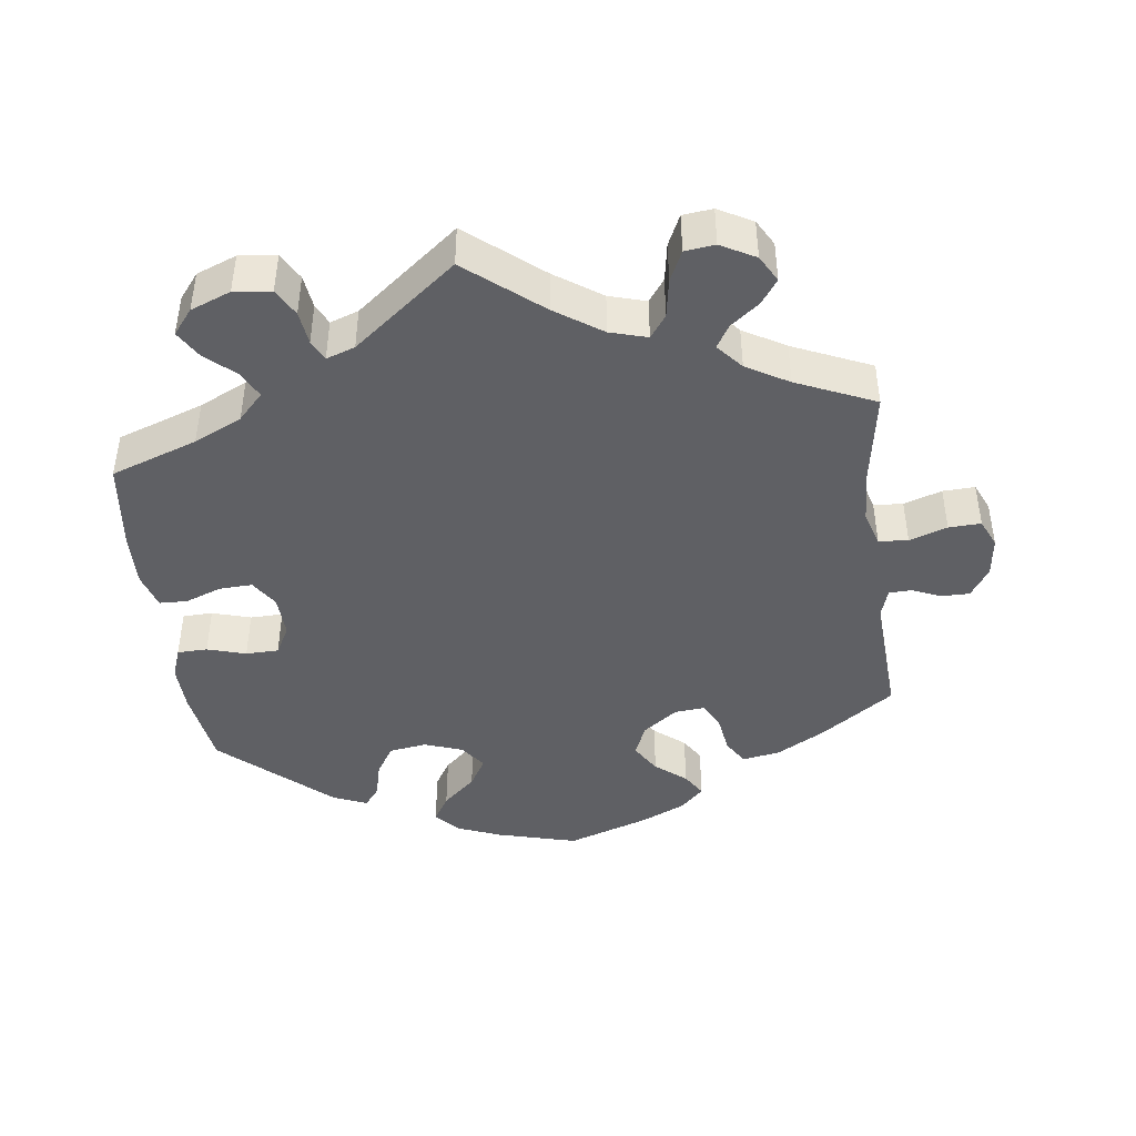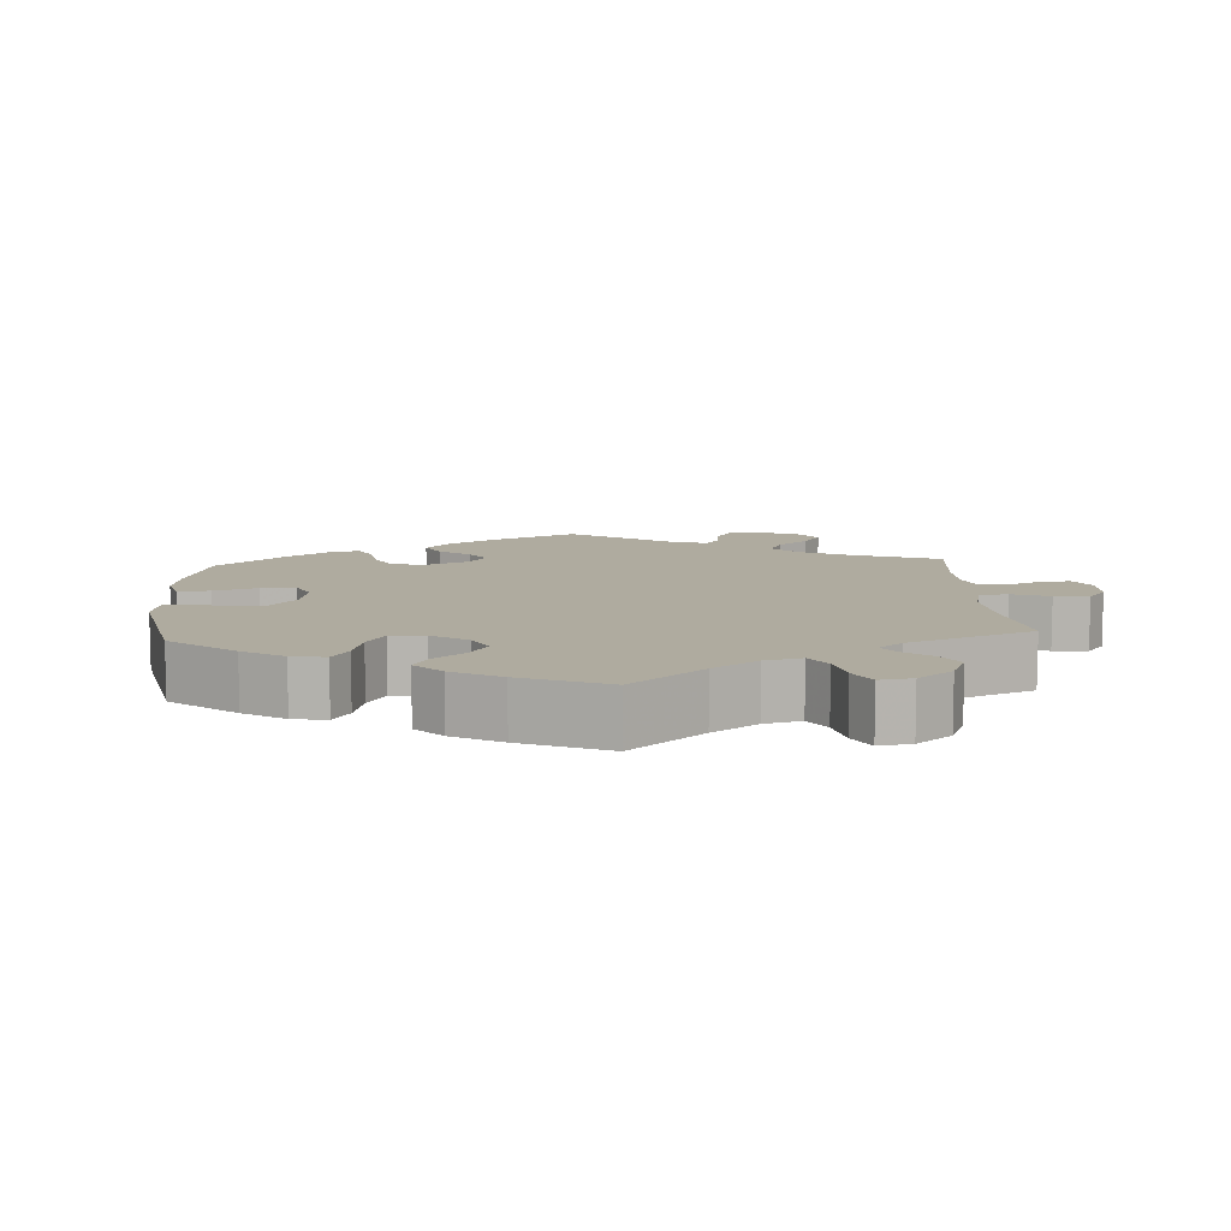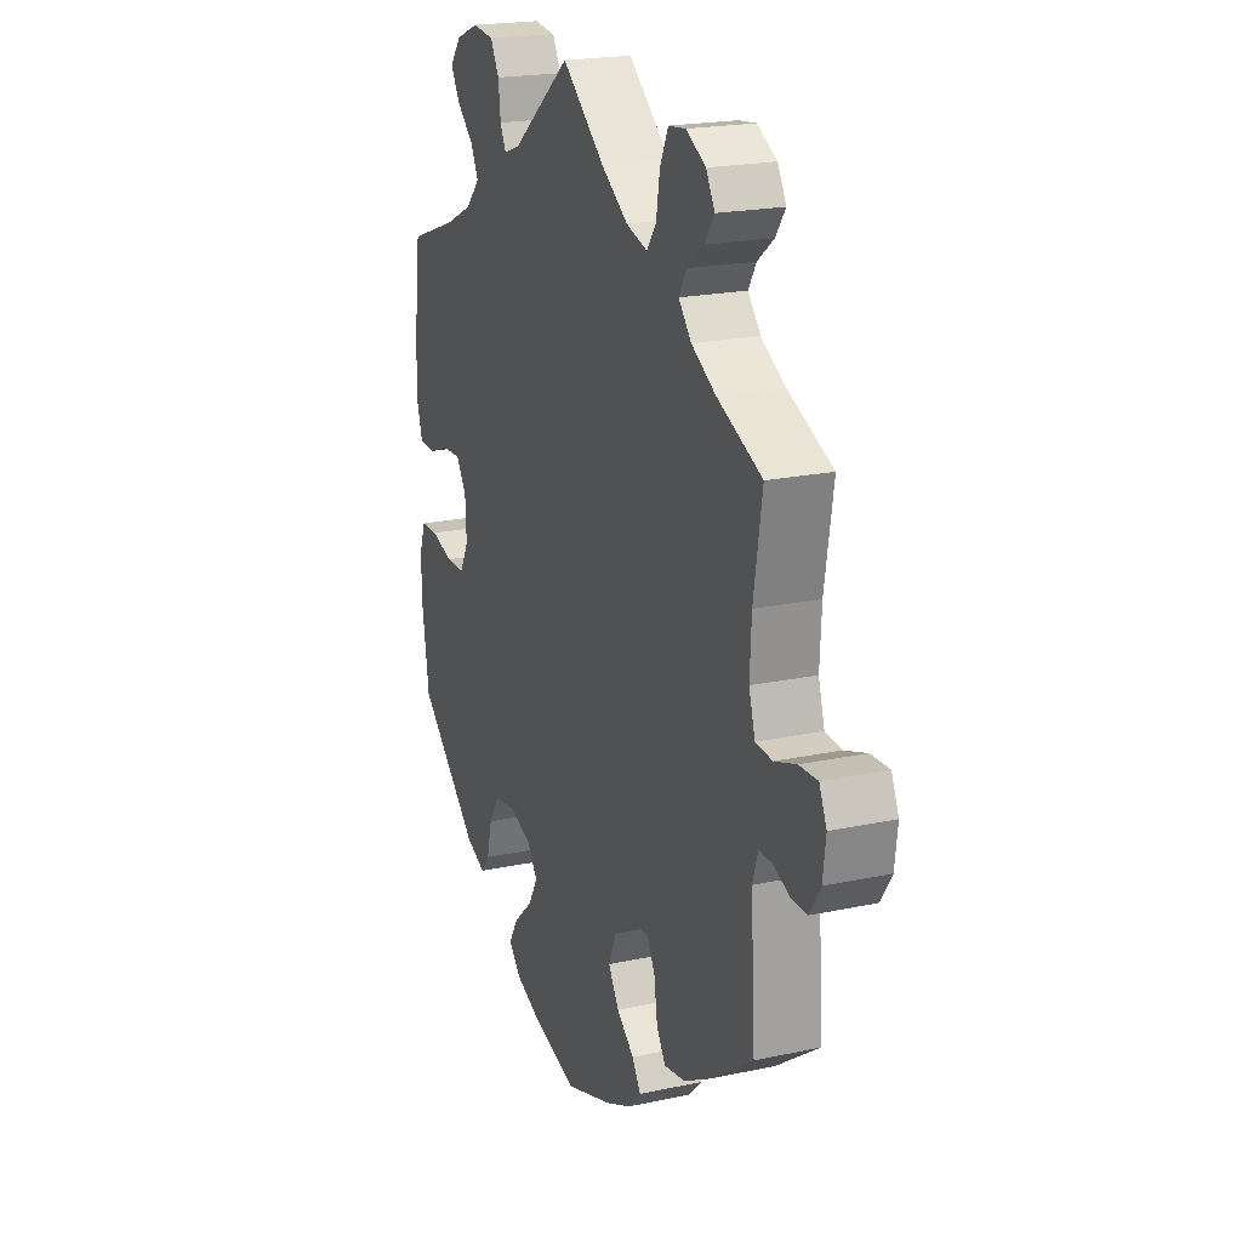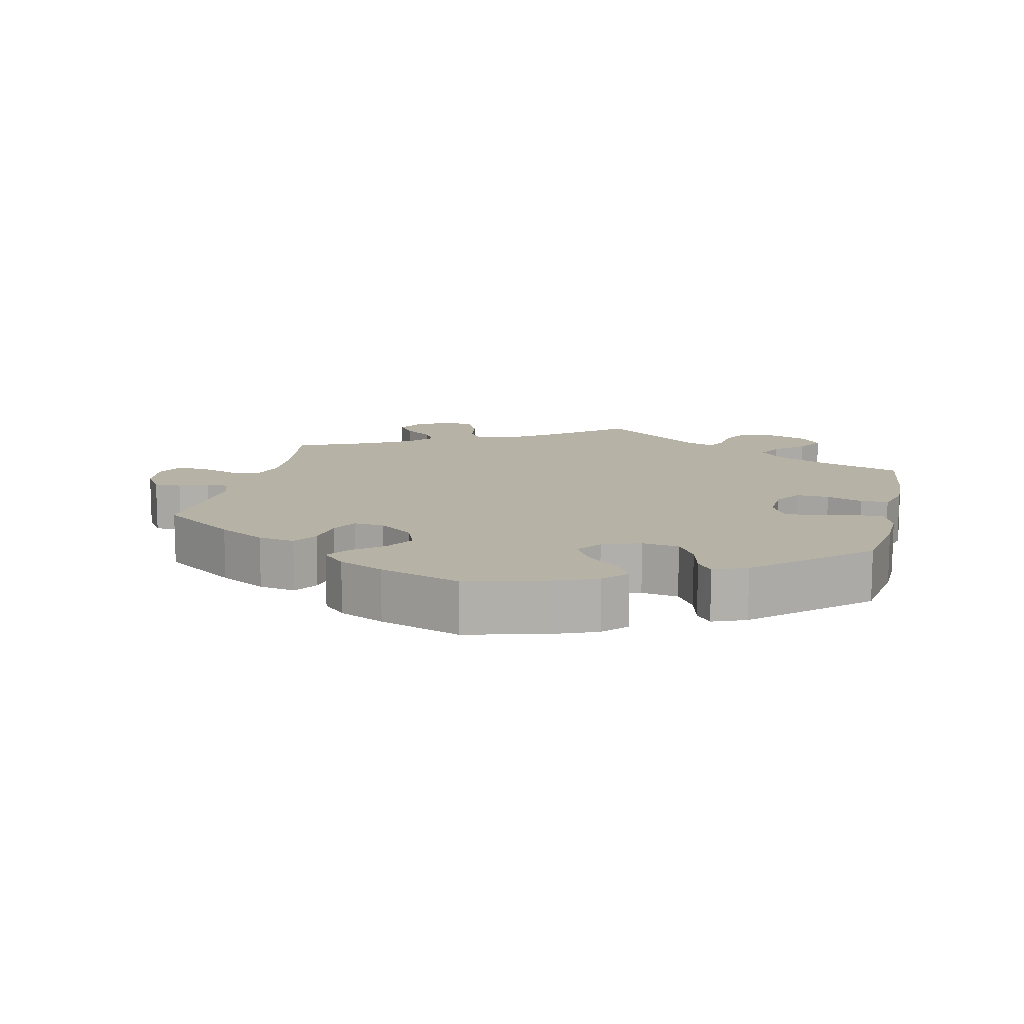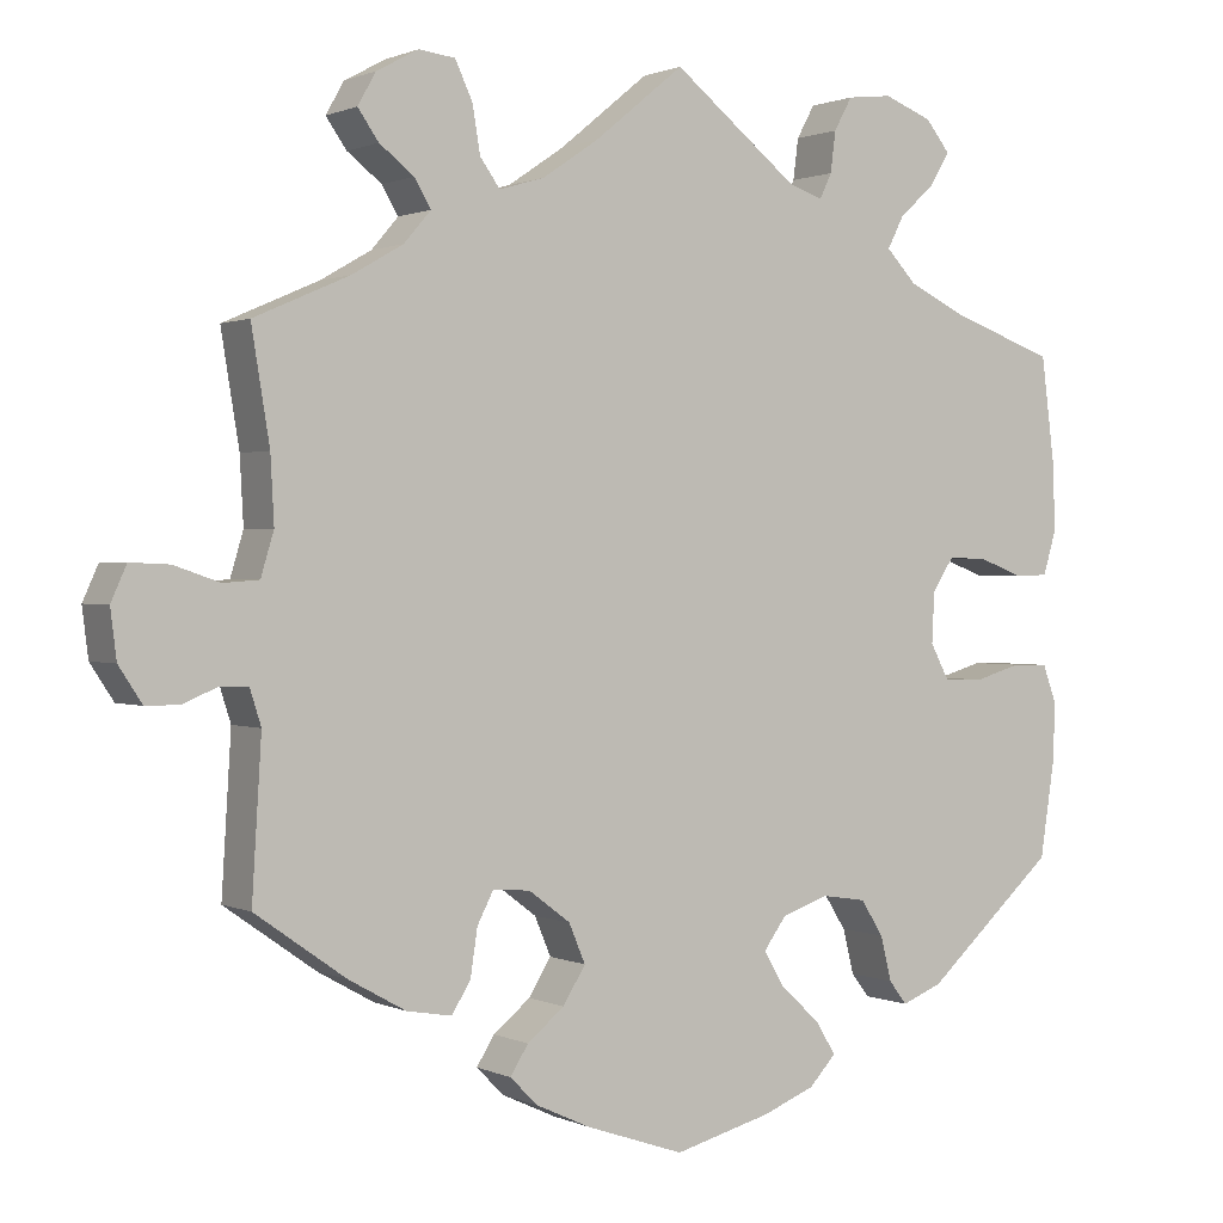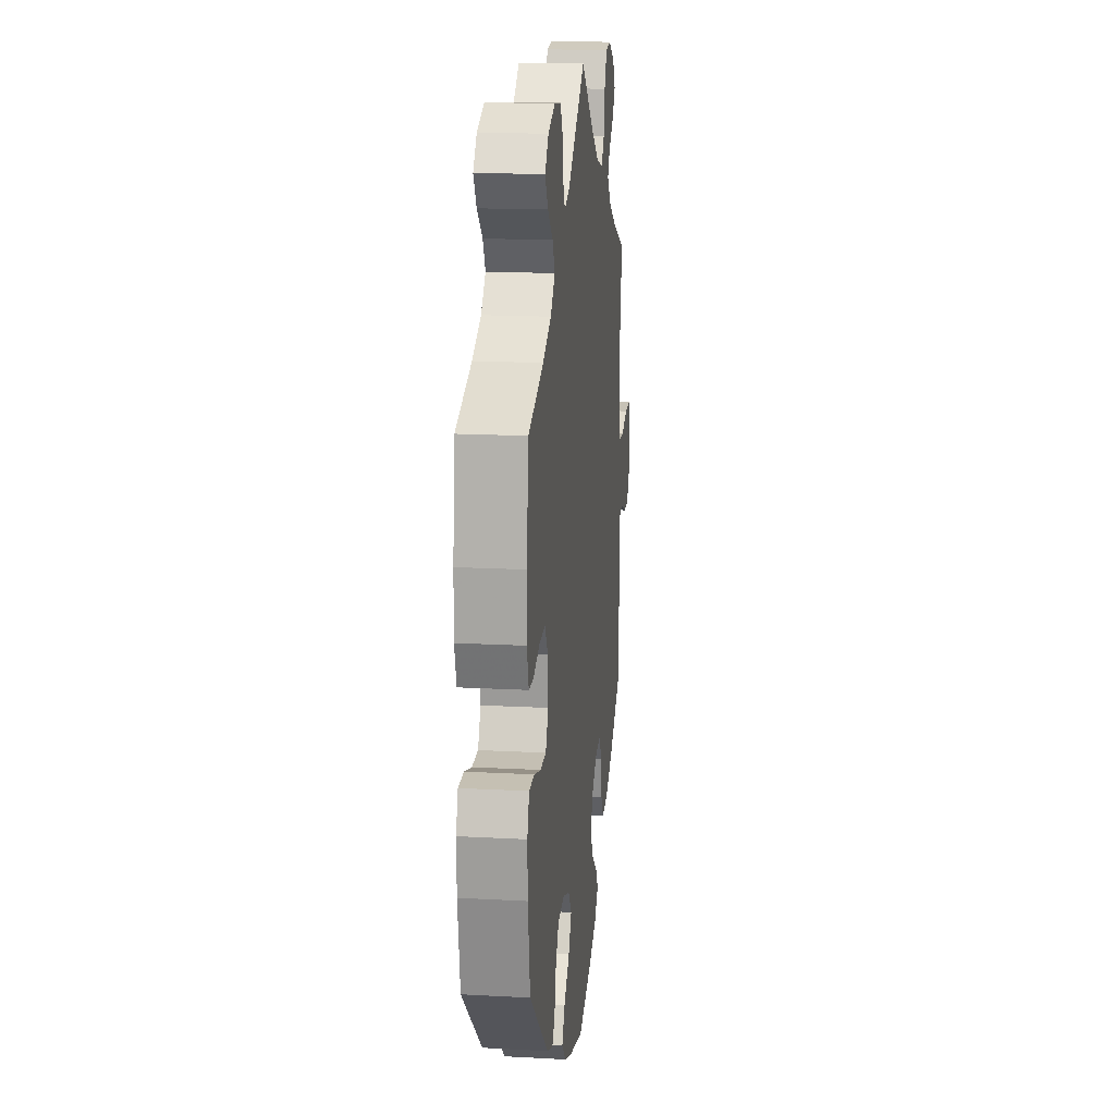
<metadata>
{"format":"obj","ext":"obj","renderer":"f3d","projection":"perspective","resolution":1024,"background":"white","views":[{"elev":-43.7,"azim":7.2,"up":"+Y"},{"elev":9.6,"azim":-63.6,"up":"+Y"},{"elev":20.5,"azim":68.7,"up":"+Z"},{"elev":12.2,"azim":-167.0,"up":"+Y"},{"elev":1.0,"azim":147.8,"up":"+Z"},{"elev":16.7,"azim":-83.7,"up":"+Z"}]}
</metadata>
<code>
v -0.518 0.07 -0.176
v -0.52 0.07 -0.11
v -0.504 0.07 -0.066
v -0.462 0.07 -0.065
v -0.408 0.07 -0.081
v -0.362 0.07 -0.08
v -0.34 0.07 -0.039
v -0.343 0.07 0.02
v -0.368 0.07 0.058
v -0.414 0.07 0.056
v -0.465 0.07 0.037
v -0.504 0.07 0.038
v -0.519 0.07 0.088
v -0.517 0.07 0.163
v -0.501 0.07 0.289
v -0.38 0.07 0.332
v -0.313 0.07 0.364
v -0.278 0.07 0.401
v -0.297 0.07 0.438
v -0.338 0.07 0.475
v -0.361 0.07 0.513
v -0.333 0.07 0.548
v -0.277 0.07 0.57
v -0.225 0.07 0.564
v -0.204 0.07 0.526
v -0.198 0.07 0.479
v -0.184 0.07 0.45
v -0.144 0.07 0.464
v 0 0.07 0.578
v 0.104 0.07 0.493
v 0.169 0.07 0.449
v 0.221 0.07 0.434
v 0.244 0.07 0.466
v 0.253 0.07 0.52
v 0.273 0.07 0.563
v 0.315 0.07 0.568
v 0.363 0.07 0.542
v 0.384 0.07 0.505
v 0.36 0.07 0.471
v 0.32 0.07 0.44
v 0.301 0.07 0.408
v 0.332 0.07 0.372
v 0.391 0.07 0.338
v 0.501 0.07 0.29
v 0.48 0.07 0.162
v 0.476 0.07 0.086
v 0.491 0.07 0.036
v 0.532 0.07 0.033
v 0.585 0.07 0.051
v 0.63 0.07 0.053
v 0.648 0.07 0.013
v 0.641 0.07 -0.043
v 0.614 0.07 -0.084
v 0.575 0.07 -0.084
v 0.535 0.07 -0.067
v 0.503 0.07 -0.068
v 0.49 0.07 -0.109
v 0.501 0.07 -0.288
v 0.396 0.07 -0.362
v 0.33 0.07 -0.399
v 0.278 0.07 -0.408
v 0.256 0.07 -0.373
v 0.248 0.07 -0.319
v 0.229 0.07 -0.282
v 0.186 0.07 -0.286
v 0.138 0.07 -0.322
v 0.119 0.07 -0.367
v 0.145 0.07 -0.409
v 0.188 0.07 -0.444
v 0.209 0.07 -0.477
v 0.177 0.07 -0.509
v 0.114 0.07 -0.538
v 0 0.07 -0.577
v -0.113 0.07 -0.547
v -0.173 0.07 -0.523
v -0.204 0.07 -0.49
v -0.181 0.07 -0.452
v -0.135 0.07 -0.41
v -0.111 0.07 -0.369
v -0.137 0.07 -0.333
v -0.191 0.07 -0.314
v -0.243 0.07 -0.322
v -0.269 0.07 -0.363
v -0.282 0.07 -0.415
v -0.303 0.07 -0.442
v -0.35 0.07 -0.423
v -0.501 0.07 -0.288
v -0.518 0 -0.176
v -0.52 0 -0.11
v -0.504 0 -0.066
v -0.462 0 -0.065
v -0.408 0 -0.081
v -0.362 0 -0.08
v -0.34 0 -0.039
v -0.343 0 0.02
v -0.368 0 0.058
v -0.414 0 0.056
v -0.465 0 0.037
v -0.504 0 0.038
v -0.519 0 0.088
v -0.517 0 0.163
v -0.501 0 0.289
v -0.38 0 0.332
v -0.313 0 0.364
v -0.278 0 0.401
v -0.297 0 0.438
v -0.338 0 0.475
v -0.361 0 0.513
v -0.333 0 0.548
v -0.277 0 0.57
v -0.225 0 0.564
v -0.204 0 0.526
v -0.198 0 0.479
v -0.184 0 0.45
v -0.144 0 0.464
v 0 0 0.578
v 0.104 0 0.493
v 0.169 0 0.449
v 0.221 0 0.434
v 0.244 0 0.466
v 0.253 0 0.52
v 0.273 0 0.563
v 0.315 0 0.568
v 0.363 0 0.542
v 0.384 0 0.505
v 0.36 0 0.471
v 0.32 0 0.44
v 0.301 0 0.408
v 0.332 0 0.372
v 0.391 0 0.338
v 0.501 0 0.29
v 0.48 0 0.162
v 0.476 0 0.086
v 0.491 0 0.036
v 0.532 0 0.033
v 0.585 0 0.051
v 0.63 0 0.053
v 0.648 0 0.013
v 0.641 0 -0.043
v 0.614 0 -0.084
v 0.575 0 -0.084
v 0.535 0 -0.067
v 0.503 0 -0.068
v 0.49 0 -0.109
v 0.501 0 -0.288
v 0.396 0 -0.362
v 0.33 0 -0.399
v 0.278 0 -0.408
v 0.256 0 -0.373
v 0.248 0 -0.319
v 0.229 0 -0.282
v 0.186 0 -0.286
v 0.138 0 -0.322
v 0.119 0 -0.367
v 0.145 0 -0.409
v 0.188 0 -0.444
v 0.209 0 -0.477
v 0.177 0 -0.509
v 0.114 0 -0.538
v 0 0 -0.577
v -0.113 0 -0.547
v -0.173 0 -0.523
v -0.204 0 -0.49
v -0.181 0 -0.452
v -0.135 0 -0.41
v -0.111 0 -0.369
v -0.137 0 -0.333
v -0.191 0 -0.314
v -0.243 0 -0.322
v -0.269 0 -0.363
v -0.282 0 -0.415
v -0.303 0 -0.442
v -0.35 0 -0.423
v -0.501 0 -0.288
f 83 84 85 86
f 82 83 86 87
f 81 82 87 1
f 75 76 77 78
f 75 78 79
f 74 75 79
f 73 74 79
f 72 73 79
f 71 72 79 80
f 68 69 70 71
f 67 68 71 80
f 60 61 62 63
f 60 63 64
f 57 58 59 60
f 56 57 60 64
f 52 53 54 55
f 52 55 56
f 51 52 56
f 48 49 50 51
f 47 48 51 56
f 46 47 56 64
f 43 44 45
f 42 43 45 46
f 41 42 46 64
f 37 38 39 40
f 37 40 41
f 36 37 41
f 33 34 35 36
f 33 36 41 64
f 28 29 30
f 27 28 30 31
f 23 24 25 26
f 23 26 27
f 22 23 27
f 19 20 21 22
f 18 19 22 27
f 17 18 27 31
f 13 14 15 16
f 10 11 12 13
f 9 10 13 16
f 8 9 16 17
f 2 3 4 5
f 2 5 6
f 1 2 6
f 81 1 6
f 66 67 80 81
f 65 66 81 6
f 32 33 64 65
f 32 65 6 7
f 17 31 32
f 7 8 17 32
f 173 172 171 170
f 174 173 170 169
f 88 174 169 168
f 165 164 163 162
f 166 165 162
f 166 162 161
f 166 161 160
f 166 160 159
f 167 166 159 158
f 158 157 156 155
f 167 158 155 154
f 150 149 148 147
f 151 150 147
f 147 146 145 144
f 151 147 144 143
f 142 141 140 139
f 143 142 139
f 143 139 138
f 138 137 136 135
f 143 138 135 134
f 151 143 134 133
f 132 131 130
f 133 132 130 129
f 151 133 129 128
f 127 126 125 124
f 128 127 124
f 128 124 123
f 123 122 121 120
f 151 128 123 120
f 117 116 115
f 118 117 115 114
f 113 112 111 110
f 114 113 110
f 114 110 109
f 109 108 107 106
f 114 109 106 105
f 118 114 105 104
f 103 102 101 100
f 100 99 98 97
f 103 100 97 96
f 104 103 96 95
f 92 91 90 89
f 93 92 89
f 93 89 88
f 93 88 168
f 168 167 154 153
f 93 168 153 152
f 152 151 120 119
f 94 93 152 119
f 119 118 104
f 119 104 95 94
f 1 88 89 2
f 2 89 90 3
f 3 90 91 4
f 4 91 92 5
f 5 92 93 6
f 6 93 94 7
f 7 94 95 8
f 8 95 96 9
f 9 96 97 10
f 10 97 98 11
f 11 98 99 12
f 12 99 100 13
f 13 100 101 14
f 14 101 102 15
f 15 102 103 16
f 16 103 104 17
f 17 104 105 18
f 18 105 106 19
f 19 106 107 20
f 20 107 108 21
f 21 108 109 22
f 22 109 110 23
f 23 110 111 24
f 24 111 112 25
f 25 112 113 26
f 26 113 114 27
f 27 114 115 28
f 28 115 116 29
f 29 116 117 30
f 30 117 118 31
f 31 118 119 32
f 32 119 120 33
f 33 120 121 34
f 34 121 122 35
f 35 122 123 36
f 36 123 124 37
f 37 124 125 38
f 38 125 126 39
f 39 126 127 40
f 40 127 128 41
f 41 128 129 42
f 42 129 130 43
f 43 130 131 44
f 44 131 132 45
f 45 132 133 46
f 46 133 134 47
f 47 134 135 48
f 48 135 136 49
f 49 136 137 50
f 50 137 138 51
f 51 138 139 52
f 52 139 140 53
f 53 140 141 54
f 54 141 142 55
f 55 142 143 56
f 56 143 144 57
f 57 144 145 58
f 58 145 146 59
f 59 146 147 60
f 60 147 148 61
f 61 148 149 62
f 62 149 150 63
f 63 150 151 64
f 64 151 152 65
f 65 152 153 66
f 66 153 154 67
f 67 154 155 68
f 68 155 156 69
f 69 156 157 70
f 70 157 158 71
f 71 158 159 72
f 72 159 160 73
f 73 160 161 74
f 74 161 162 75
f 75 162 163 76
f 76 163 164 77
f 77 164 165 78
f 78 165 166 79
f 79 166 167 80
f 80 167 168 81
f 81 168 169 82
f 82 169 170 83
f 83 170 171 84
f 84 171 172 85
f 85 172 173 86
f 86 173 174 87
f 87 174 88 1

</code>
